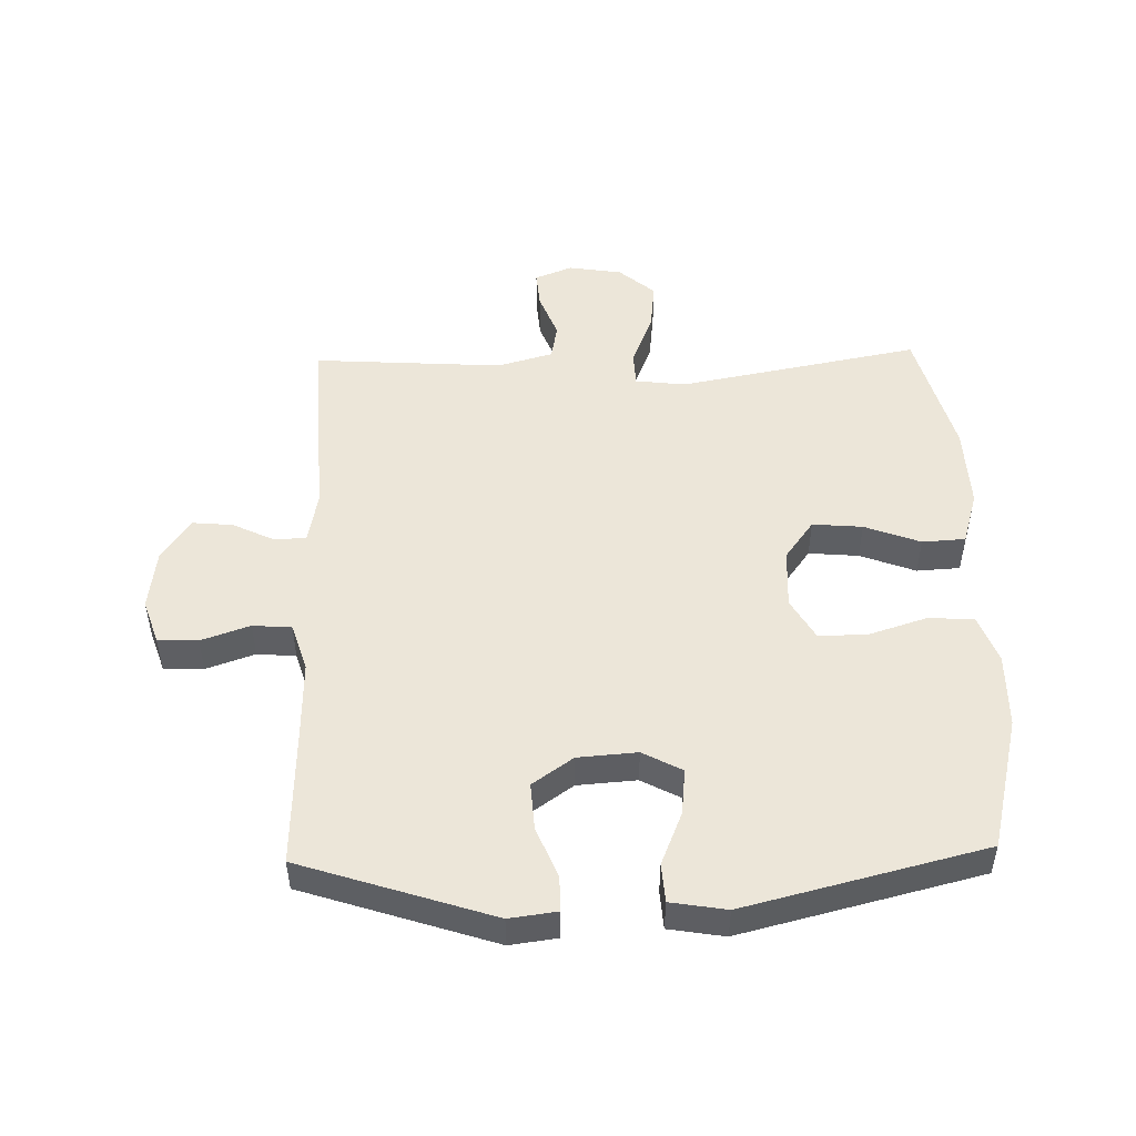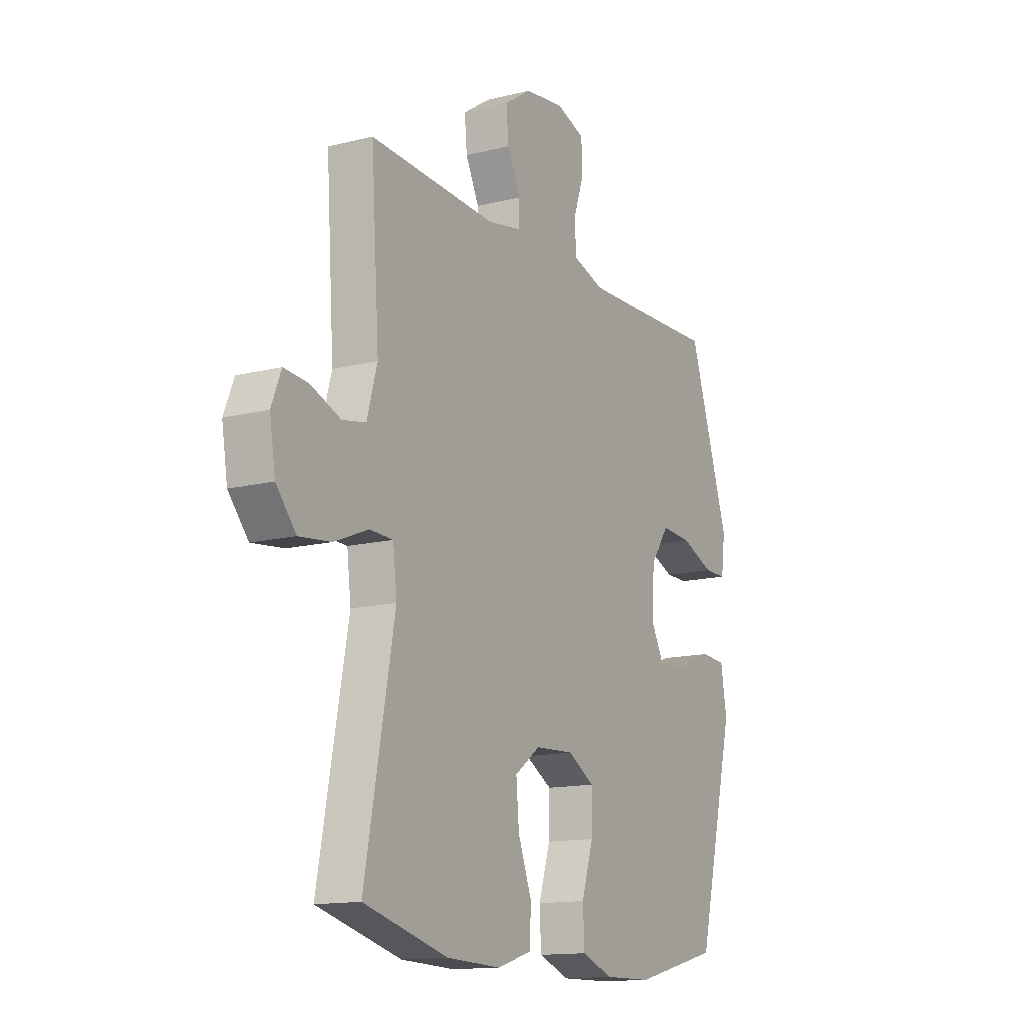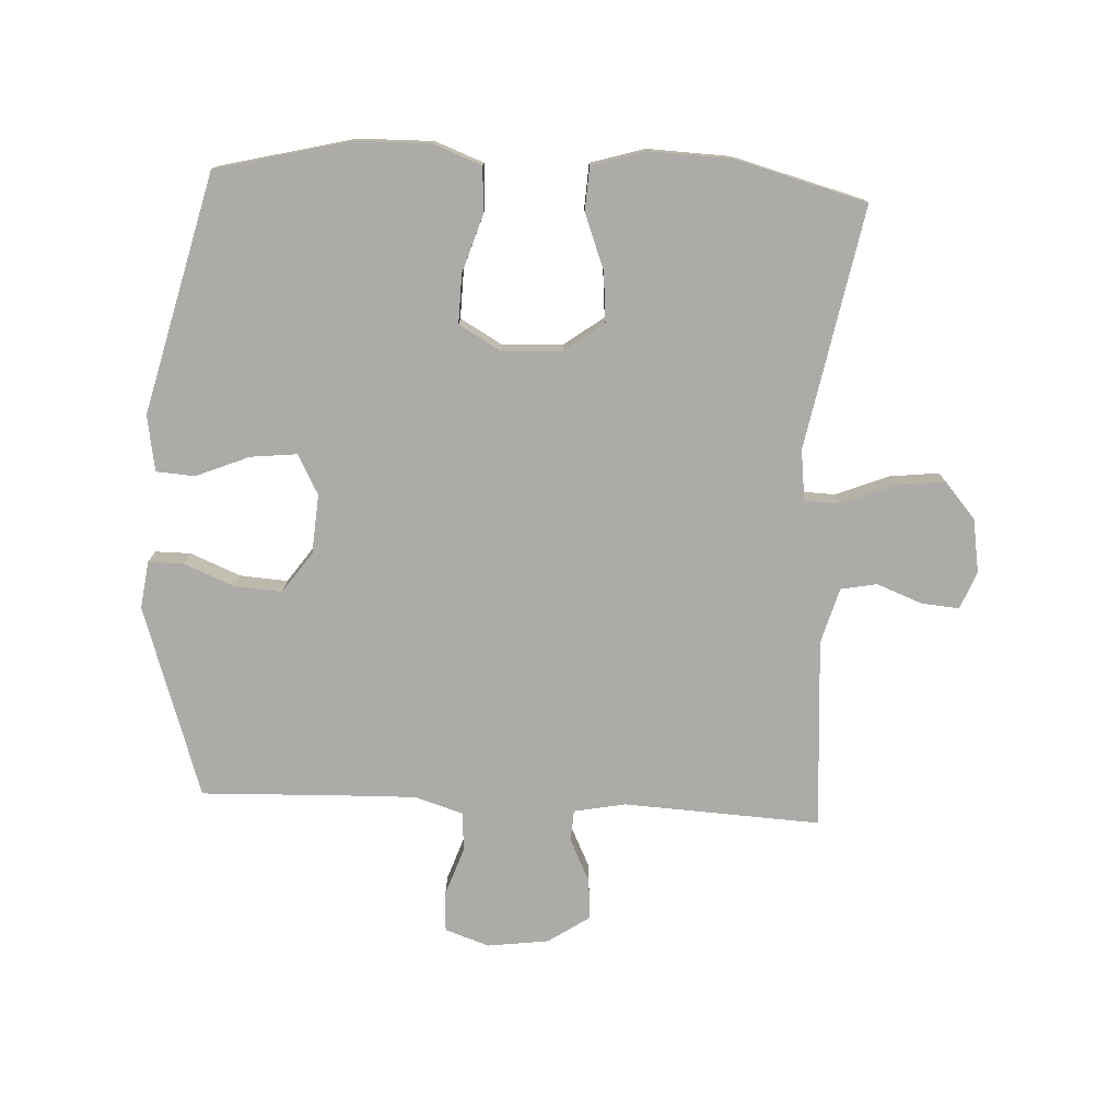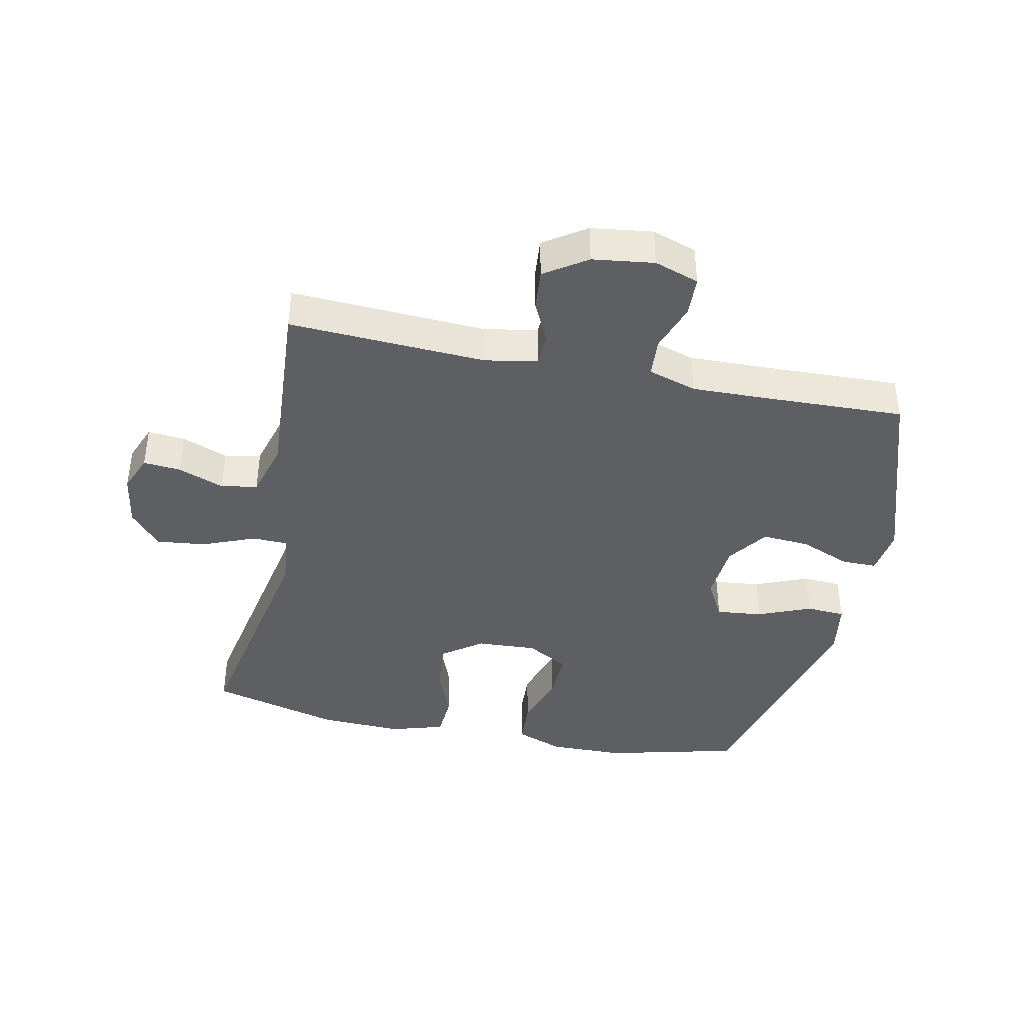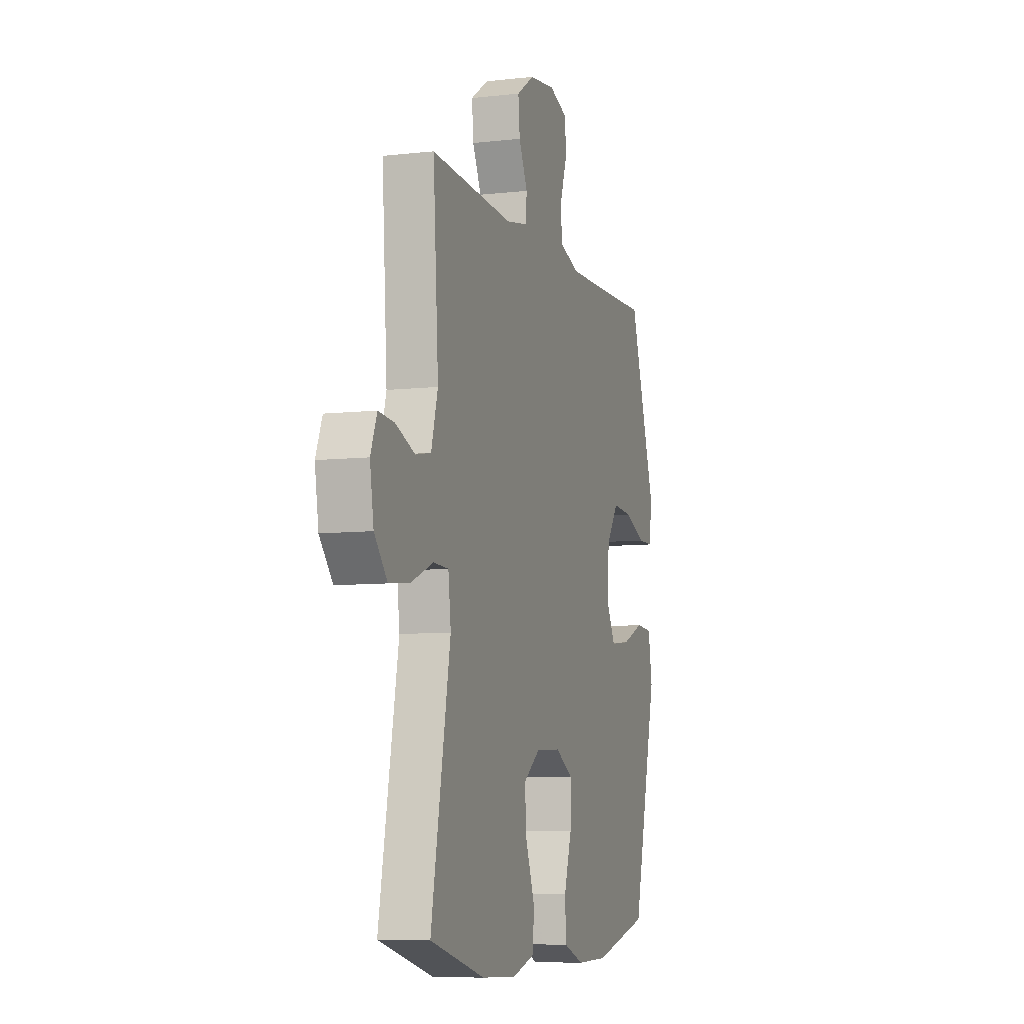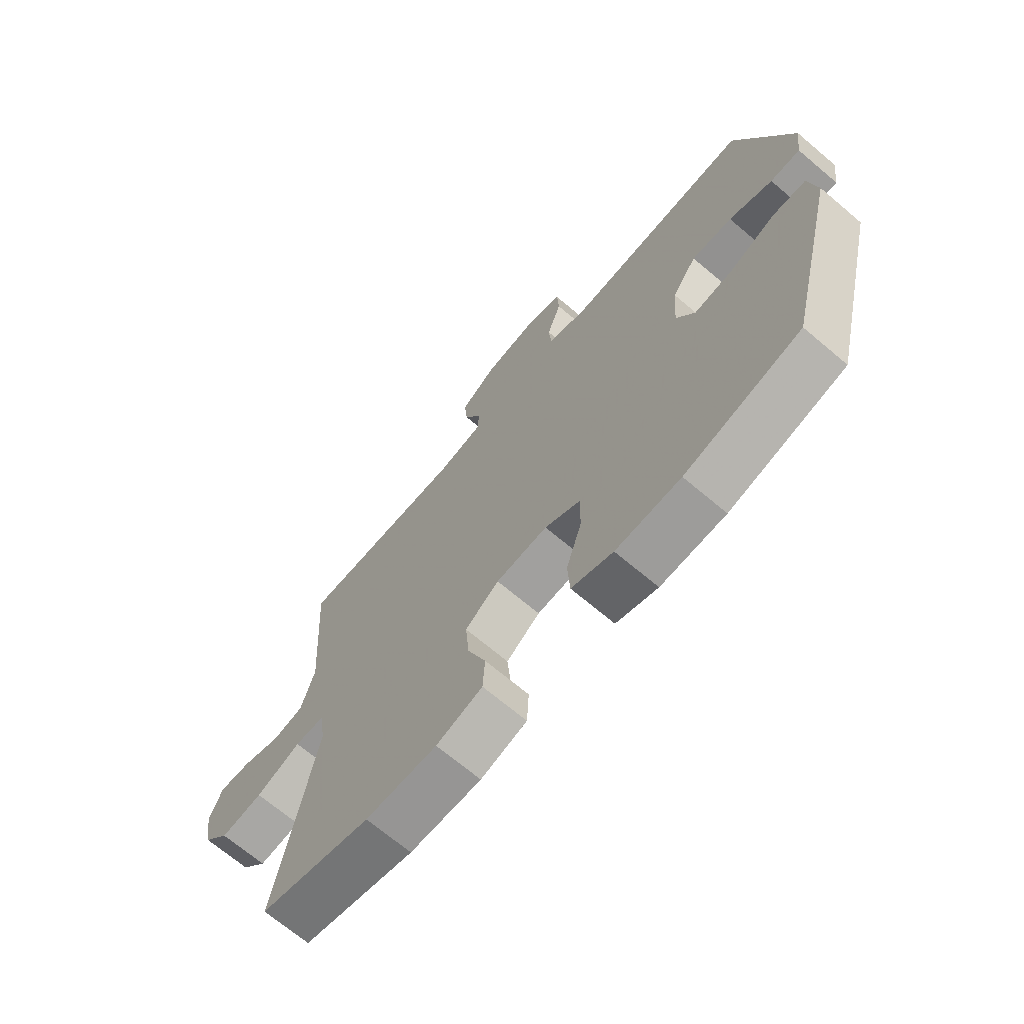
<metadata>
{"format":"obj","ext":"obj","renderer":"f3d","projection":"perspective","resolution":1024,"background":"white","views":[{"elev":49.5,"azim":88.5,"up":"+Y"},{"elev":-14.0,"azim":-60.9,"up":"+Z"},{"elev":-76.4,"azim":177.1,"up":"+Y"},{"elev":-40.4,"azim":-11.8,"up":"+Y"},{"elev":-7.7,"azim":-72.3,"up":"+Z"},{"elev":-69.3,"azim":49.8,"up":"+Z"}]}
</metadata>
<code>
v 0.5 0.07 -0.5
v 0.286 0.07 -0.553
v 0.166 0.07 -0.555
v 0.089 0.07 -0.526
v 0.085 0.07 -0.453
v 0.114 0.07 -0.362
v 0.116 0.07 -0.283
v 0.049 0.07 -0.245
v -0.047 0.07 -0.25
v -0.11 0.07 -0.296
v -0.103 0.07 -0.376
v -0.069 0.07 -0.465
v -0.073 0.07 -0.534
v -0.159 0.07 -0.56
v -0.292 0.07 -0.555
v -0.5 0.07 -0.5
v -0.427 0.07 -0.114
v -0.437 0.07 -0.033
v -0.494 0.07 -0.031
v -0.578 0.07 -0.065
v -0.657 0.07 -0.074
v -0.706 0.07 -0.017
v -0.72 0.07 0.069
v -0.696 0.07 0.129
v -0.636 0.07 0.124
v -0.563 0.07 0.096
v -0.505 0.07 0.107
v -0.48 0.07 0.196
v -0.5 0.07 0.5
v -0.186 0.07 0.484
v -0.103 0.07 0.5
v -0.1 0.07 0.55
v -0.133 0.07 0.618
v -0.139 0.07 0.683
v -0.072 0.07 0.728
v 0.026 0.07 0.741
v 0.097 0.07 0.717
v 0.1 0.07 0.653
v 0.073 0.07 0.575
v 0.078 0.07 0.513
v 0.155 0.07 0.489
v 0.272 0.07 0.492
v 0.5 0.07 0.5
v 0.601 0.07 0.194
v 0.591 0.07 0.118
v 0.535 0.07 0.118
v 0.454 0.07 0.151
v 0.378 0.07 0.156
v 0.332 0.07 0.091
v 0.325 0.07 -0.004
v 0.359 0.07 -0.067
v 0.433 0.07 -0.059
v 0.518 0.07 -0.024
v 0.58 0.07 -0.028
v 0.595 0.07 -0.117
v 0.5 0 -0.5
v 0.286 0 -0.553
v 0.166 0 -0.555
v 0.089 0 -0.526
v 0.085 0 -0.453
v 0.114 0 -0.362
v 0.116 0 -0.283
v 0.049 0 -0.245
v -0.047 0 -0.25
v -0.11 0 -0.296
v -0.103 0 -0.376
v -0.069 0 -0.465
v -0.073 0 -0.534
v -0.159 0 -0.56
v -0.292 0 -0.555
v -0.5 0 -0.5
v -0.427 0 -0.114
v -0.437 0 -0.033
v -0.494 0 -0.031
v -0.578 0 -0.065
v -0.657 0 -0.074
v -0.706 0 -0.017
v -0.72 0 0.069
v -0.696 0 0.129
v -0.636 0 0.124
v -0.563 0 0.096
v -0.505 0 0.107
v -0.48 0 0.196
v -0.5 0 0.5
v -0.186 0 0.484
v -0.103 0 0.5
v -0.1 0 0.55
v -0.133 0 0.618
v -0.139 0 0.683
v -0.072 0 0.728
v 0.026 0 0.741
v 0.097 0 0.717
v 0.1 0 0.653
v 0.073 0 0.575
v 0.078 0 0.513
v 0.155 0 0.489
v 0.272 0 0.492
v 0.5 0 0.5
v 0.601 0 0.194
v 0.591 0 0.118
v 0.535 0 0.118
v 0.454 0 0.151
v 0.378 0 0.156
v 0.332 0 0.091
v 0.325 0 -0.004
v 0.359 0 -0.067
v 0.433 0 -0.059
v 0.518 0 -0.024
v 0.58 0 -0.028
v 0.595 0 -0.117
f 4 5 6
f 3 4 6
f 2 3 6
f 1 2 6
f 55 1 6
f 54 55 6
f 53 54 6
f 52 53 6
f 51 52 6 7
f 50 51 7 8
f 49 50 8 9
f 48 49 9 10
f 45 46 47
f 44 45 47
f 43 44 47
f 42 43 47
f 41 42 47 48
f 40 41 48 10
f 37 38 39
f 36 37 39
f 35 36 39
f 34 35 39
f 33 34 39
f 32 33 39
f 39 40 10
f 32 39 10
f 31 32 10
f 28 29 30
f 30 31 10
f 28 30 10
f 27 28 10
f 24 25 26
f 23 24 26
f 22 23 26
f 21 22 26
f 20 21 26
f 19 20 26
f 18 19 26 27
f 15 16 17
f 14 15 17
f 13 14 17
f 12 13 17
f 11 12 17
f 11 17 18
f 10 11 18 27
f 61 60 59
f 61 59 58
f 61 58 57
f 61 57 56
f 61 56 110
f 61 110 109
f 61 109 108
f 61 108 107
f 62 61 107 106
f 63 62 106 105
f 64 63 105 104
f 65 64 104 103
f 102 101 100
f 102 100 99
f 102 99 98
f 102 98 97
f 103 102 97 96
f 65 103 96 95
f 94 93 92
f 94 92 91
f 94 91 90
f 94 90 89
f 94 89 88
f 94 88 87
f 65 95 94
f 65 94 87
f 65 87 86
f 85 84 83
f 65 86 85
f 65 85 83
f 65 83 82
f 81 80 79
f 81 79 78
f 81 78 77
f 81 77 76
f 81 76 75
f 81 75 74
f 82 81 74 73
f 72 71 70
f 72 70 69
f 72 69 68
f 72 68 67
f 72 67 66
f 73 72 66
f 82 73 66 65
f 1 56 57 2
f 2 57 58 3
f 3 58 59 4
f 4 59 60 5
f 5 60 61 6
f 6 61 62 7
f 7 62 63 8
f 8 63 64 9
f 9 64 65 10
f 10 65 66 11
f 11 66 67 12
f 12 67 68 13
f 13 68 69 14
f 14 69 70 15
f 15 70 71 16
f 16 71 72 17
f 17 72 73 18
f 18 73 74 19
f 19 74 75 20
f 20 75 76 21
f 21 76 77 22
f 22 77 78 23
f 23 78 79 24
f 24 79 80 25
f 25 80 81 26
f 26 81 82 27
f 27 82 83 28
f 28 83 84 29
f 29 84 85 30
f 30 85 86 31
f 31 86 87 32
f 32 87 88 33
f 33 88 89 34
f 34 89 90 35
f 35 90 91 36
f 36 91 92 37
f 37 92 93 38
f 38 93 94 39
f 39 94 95 40
f 40 95 96 41
f 41 96 97 42
f 42 97 98 43
f 43 98 99 44
f 44 99 100 45
f 45 100 101 46
f 46 101 102 47
f 47 102 103 48
f 48 103 104 49
f 49 104 105 50
f 50 105 106 51
f 51 106 107 52
f 52 107 108 53
f 53 108 109 54
f 54 109 110 55
f 55 110 56 1

</code>
